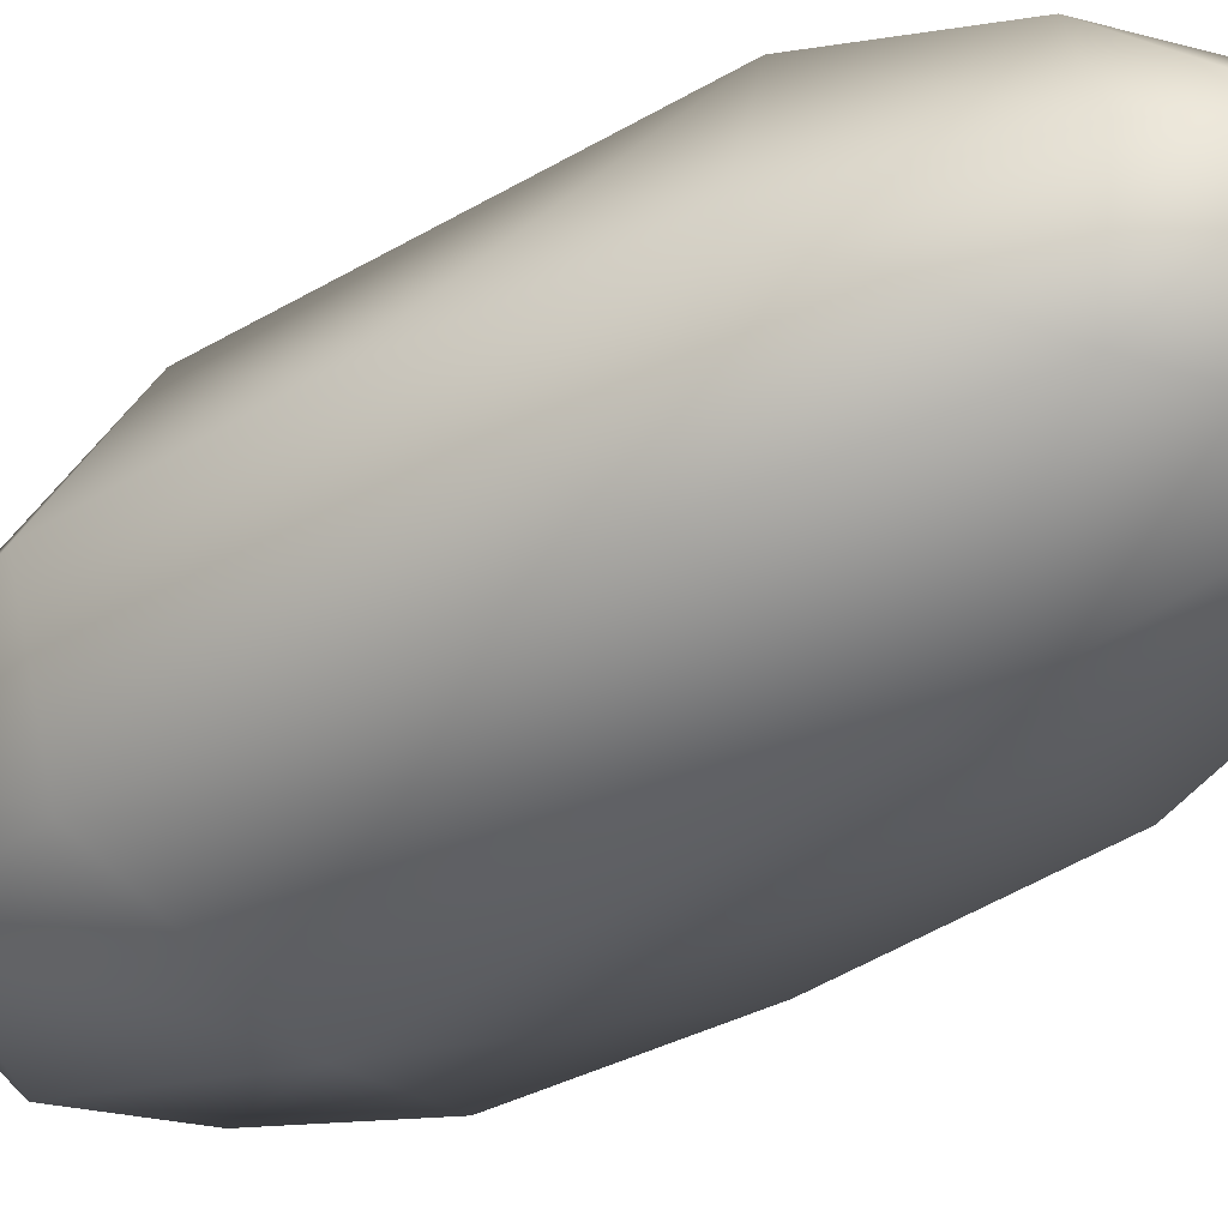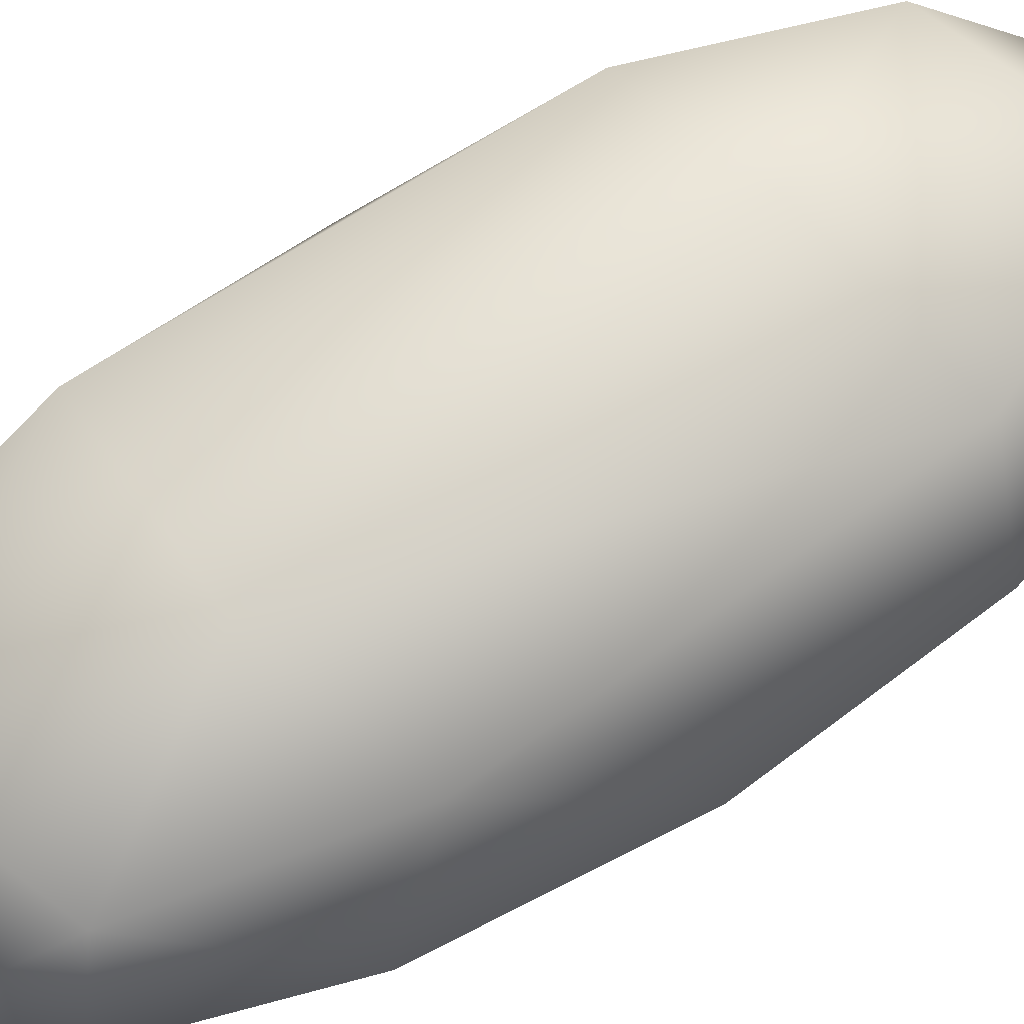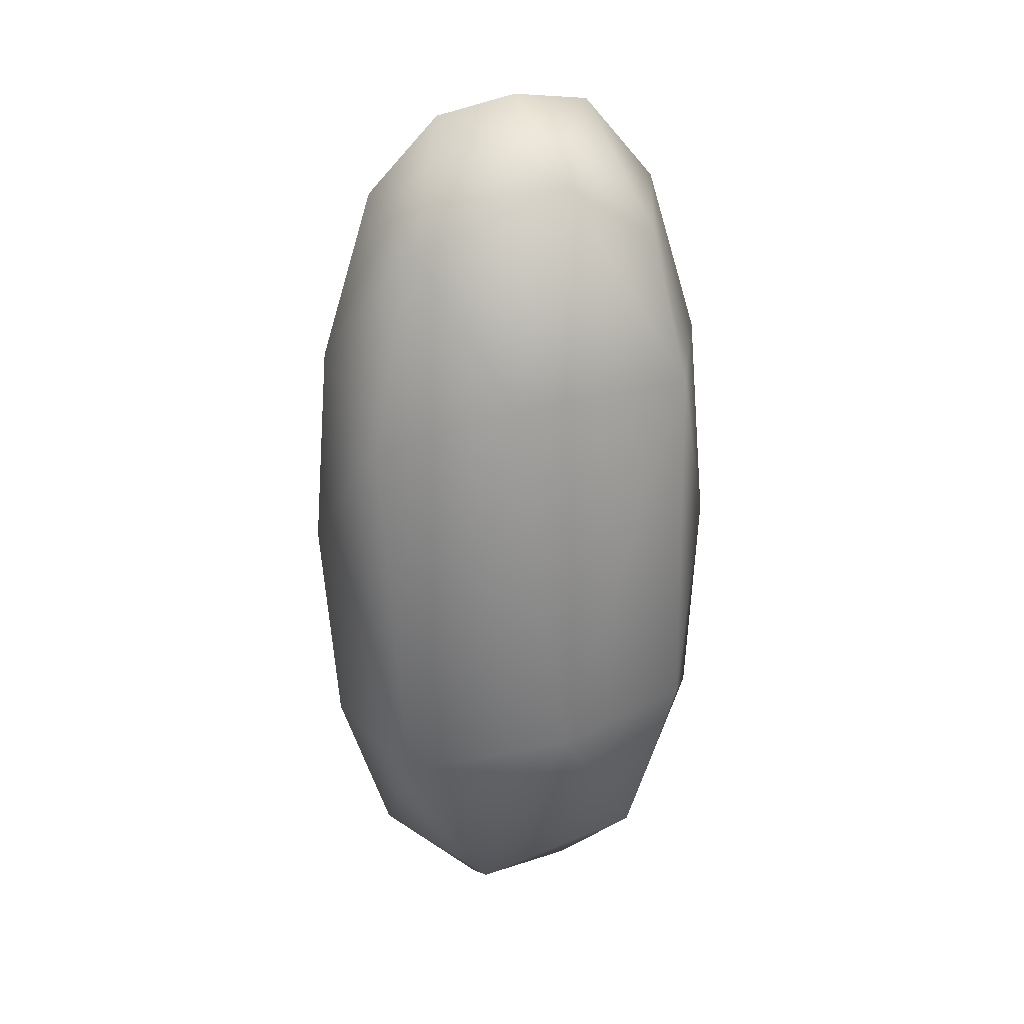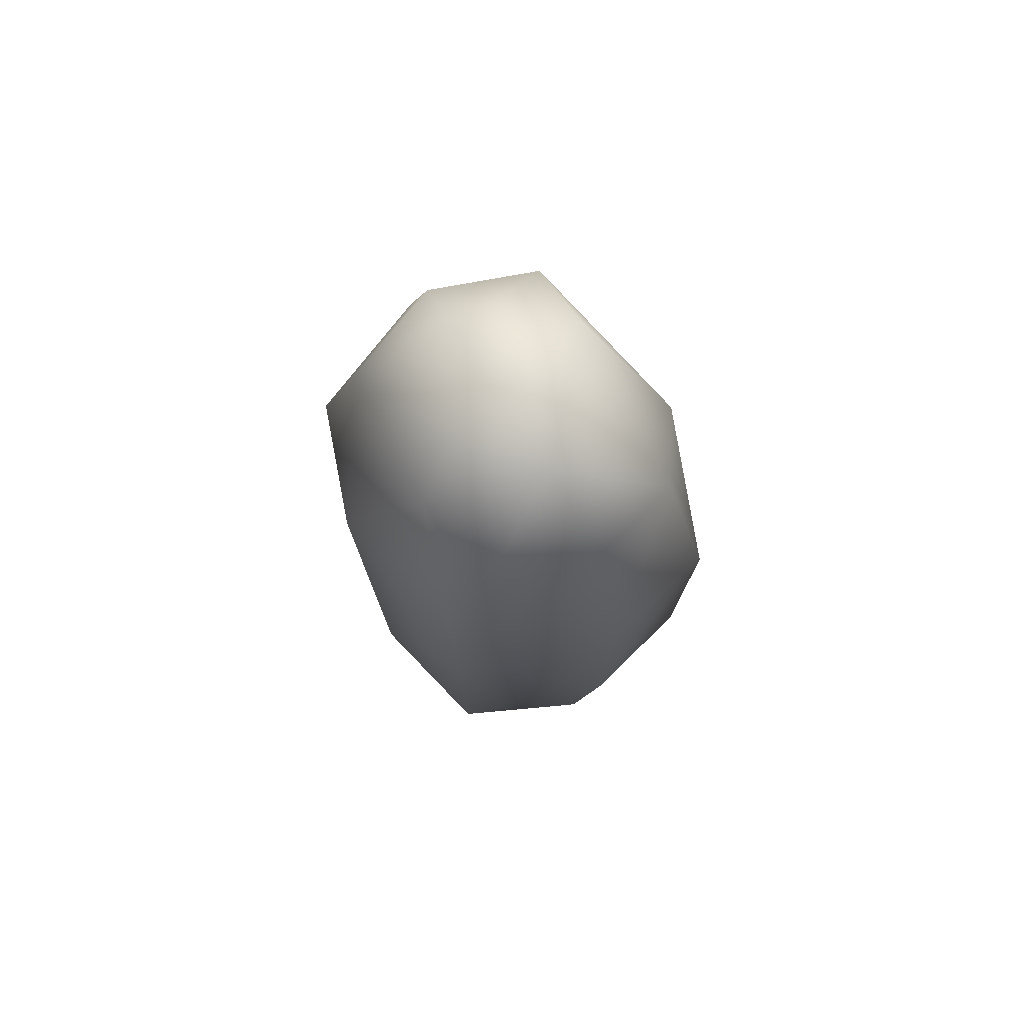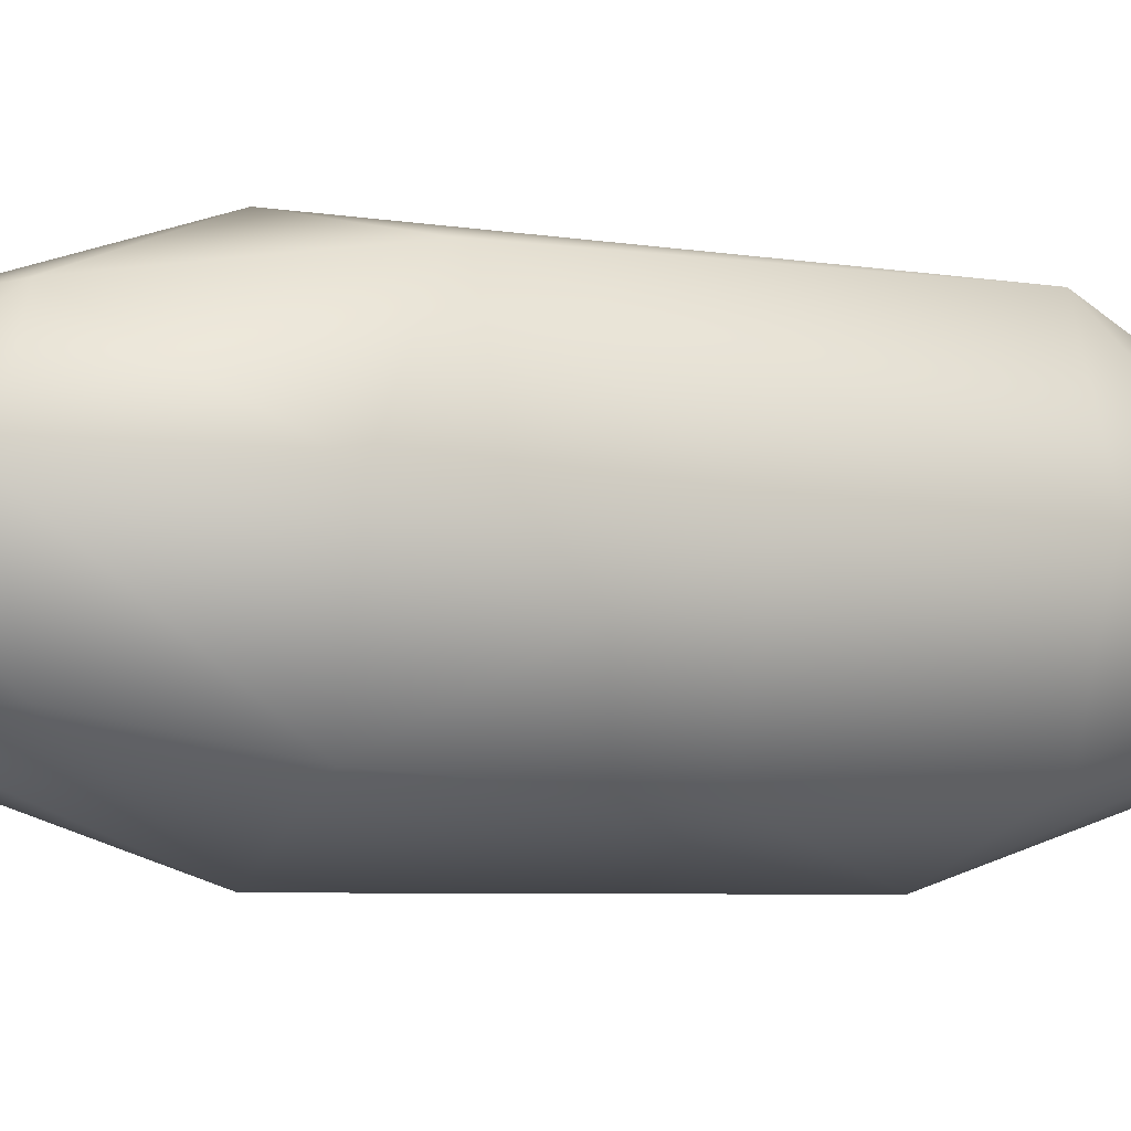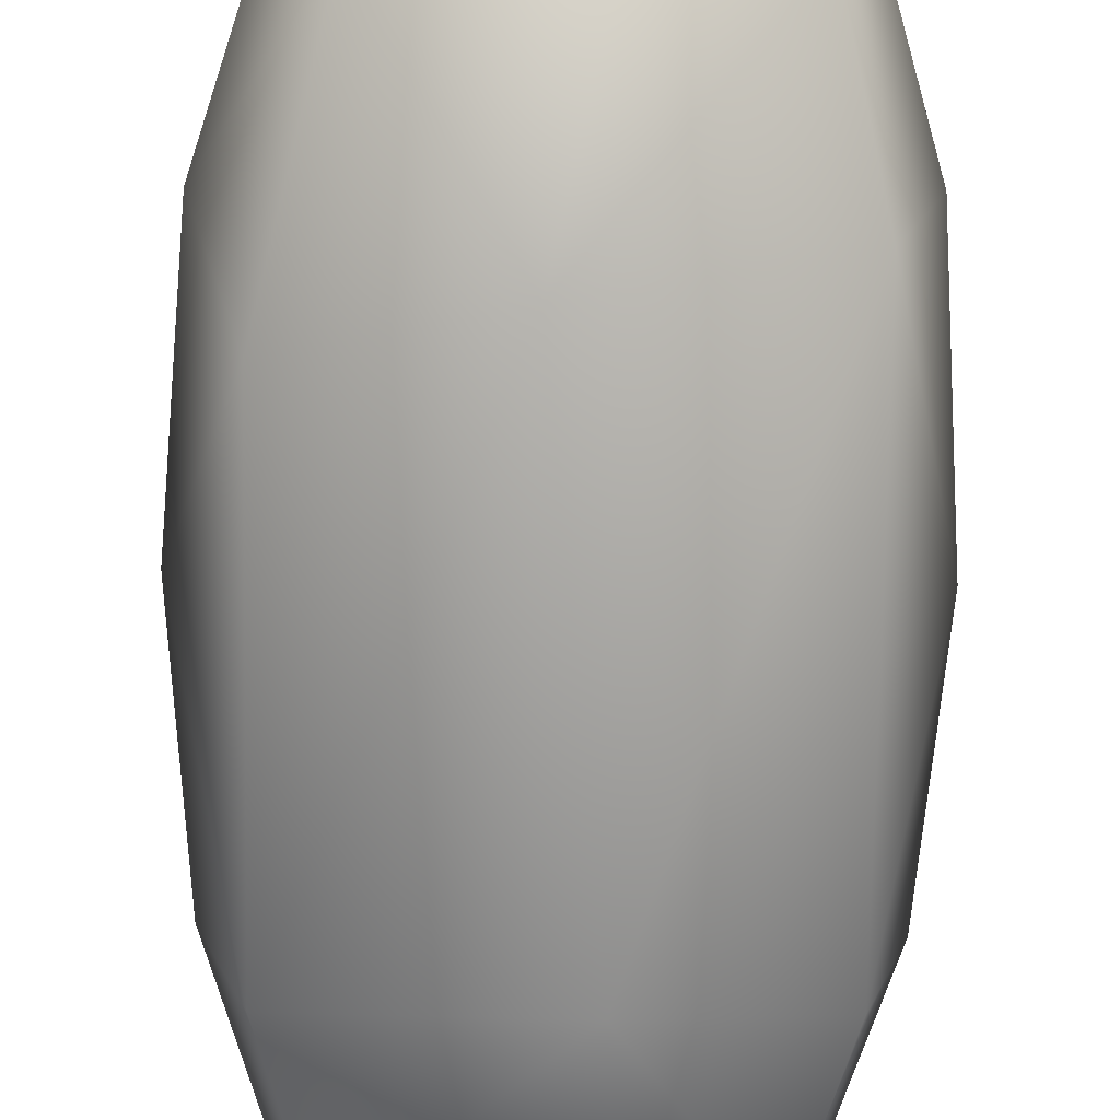
<metadata>
{"format":"obj","ext":"obj","renderer":"f3d","projection":"perspective","resolution":1024,"background":"white","views":[{"elev":-41.3,"azim":-54.1,"up":"+Y"},{"elev":70.8,"azim":58.1,"up":"+Y"},{"elev":25.1,"azim":170.8,"up":"+Z"},{"elev":77.0,"azim":-116.6,"up":"+Z"},{"elev":-6.4,"azim":63.7,"up":"+Y"},{"elev":-73.5,"azim":-1.2,"up":"+Y"}]}
</metadata>
<code>
o bolsa
v -0.1135 0.08243 0.299
v -0.1314 -0.01311 0.326
v -0.06727 -0.001271 0.4016
v -0.0328 0.0941 0.347
v 0.000125 0.0133 0.4111
v 0.06983 0.01406 0.3943
v 0.1315 0.01062 0.3259
v 0.1011 0.09522 0.2959
v -0.1415 0.12 -0.1481
v -0.02592 0.1543 -0.1747
v -0.1019 0.09447 -0.3081
v 0.1415 0.1202 0.1211
v 0.1212 0.1285 -0.2073
v -0.1314 0.008928 -0.3364
v -0.05517 -0.007995 -0.4147
v 0.04259 0.007804 -0.4175
v 0.04102 0.08486 -0.3684
v 0.1314 0.00993 -0.3364
v -0.1077 -0.09102 -0.3122
v -0.1408 -0.1198 -0.1887
v 0.04082 -0.08656 -0.369
v 0.02454 -0.1552 -0.1742
v -0.01068 -0.1576 0.1572
v -0.1417 -0.1215 0.1212
v 0.1445 -0.1192 -0.01154
v 0.1765 0.0134 -0.1987
v 0.1904 -0.001757 -0.01182
v -0.1904 -0.001635 -0.01182
v -0.1765 0.01339 -0.1988
v -0.1014 -0.09664 0.2969
v 0.03604 -0.08235 0.3708
v 0.1138 -0.08467 0.2989
v 0.1135 -0.08486 -0.3101
v 0.146 -0.1081 -0.1895
v -0.1376 0.1193 0.1738
v 0.02102 0.1516 0.1663
v 0.1772 0.01198 0.1765
v 0.1435 -0.109 0.1744
v -0.1771 -0.01535 0.1765
f 10 11 9
f 14 11 15
f 18 17 13
f 18 16 17
f 20 22 23
f 20 23 24
f 13 26 18
f 2 30 3
f 31 3 30
f 27 34 26
f 16 21 15
f 15 21 19
f 20 28 29
f 4 36 35
f 35 10 9
f 12 13 36
f 27 37 38
f 23 30 24
f 28 39 35
f 1 2 3
f 1 3 4
f 3 5 4
f 15 11 17 16
f 8 6 7
f 10 17 11
f 10 13 17
f 22 20 19 21
f 22 21 33 34
f 26 13 12 27
f 34 25 22
f 11 14 29 9
f 29 28 9
f 6 31 32 7
f 6 8 4 5
f 3 31 5
f 34 33 18 26
f 31 6 5
f 33 21 16 18
f 34 27 25
f 14 19 20 29
f 19 14 15
f 24 28 20
f 8 7 37 12
f 1 4 35
f 35 36 10
f 36 4 8
f 8 12 36
f 36 13 10
f 37 27 12
f 7 32 38 37
f 25 27 38
f 38 23 22 25
f 23 31 30
f 32 31 23 38
f 30 2 39 24
f 39 28 24
f 2 1 35 39
f 9 28 35

</code>
